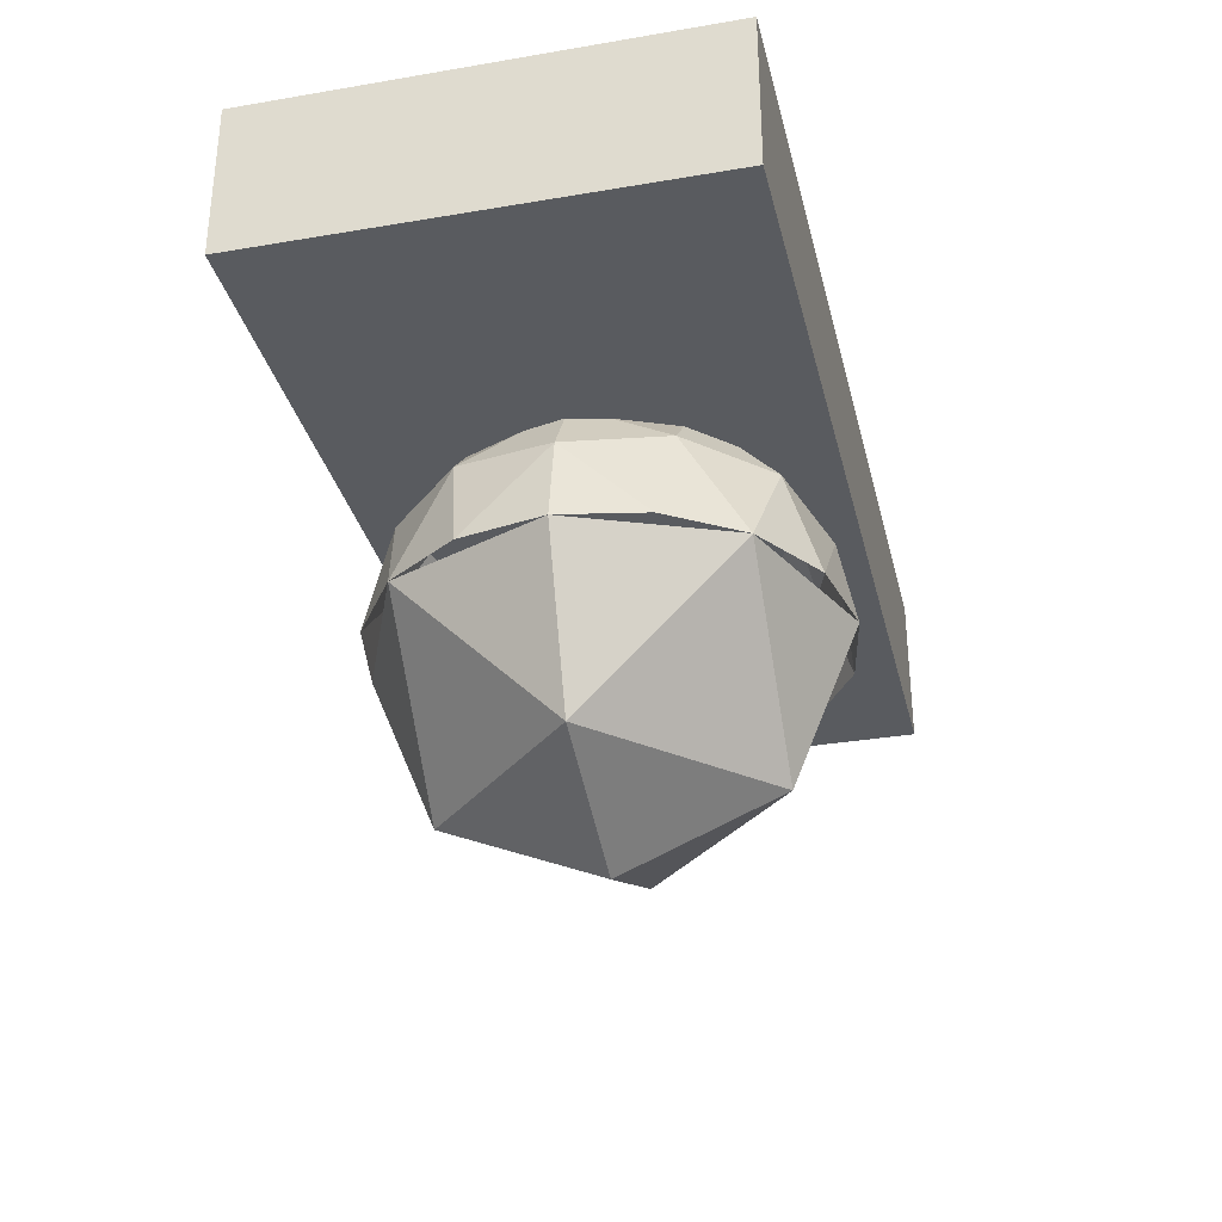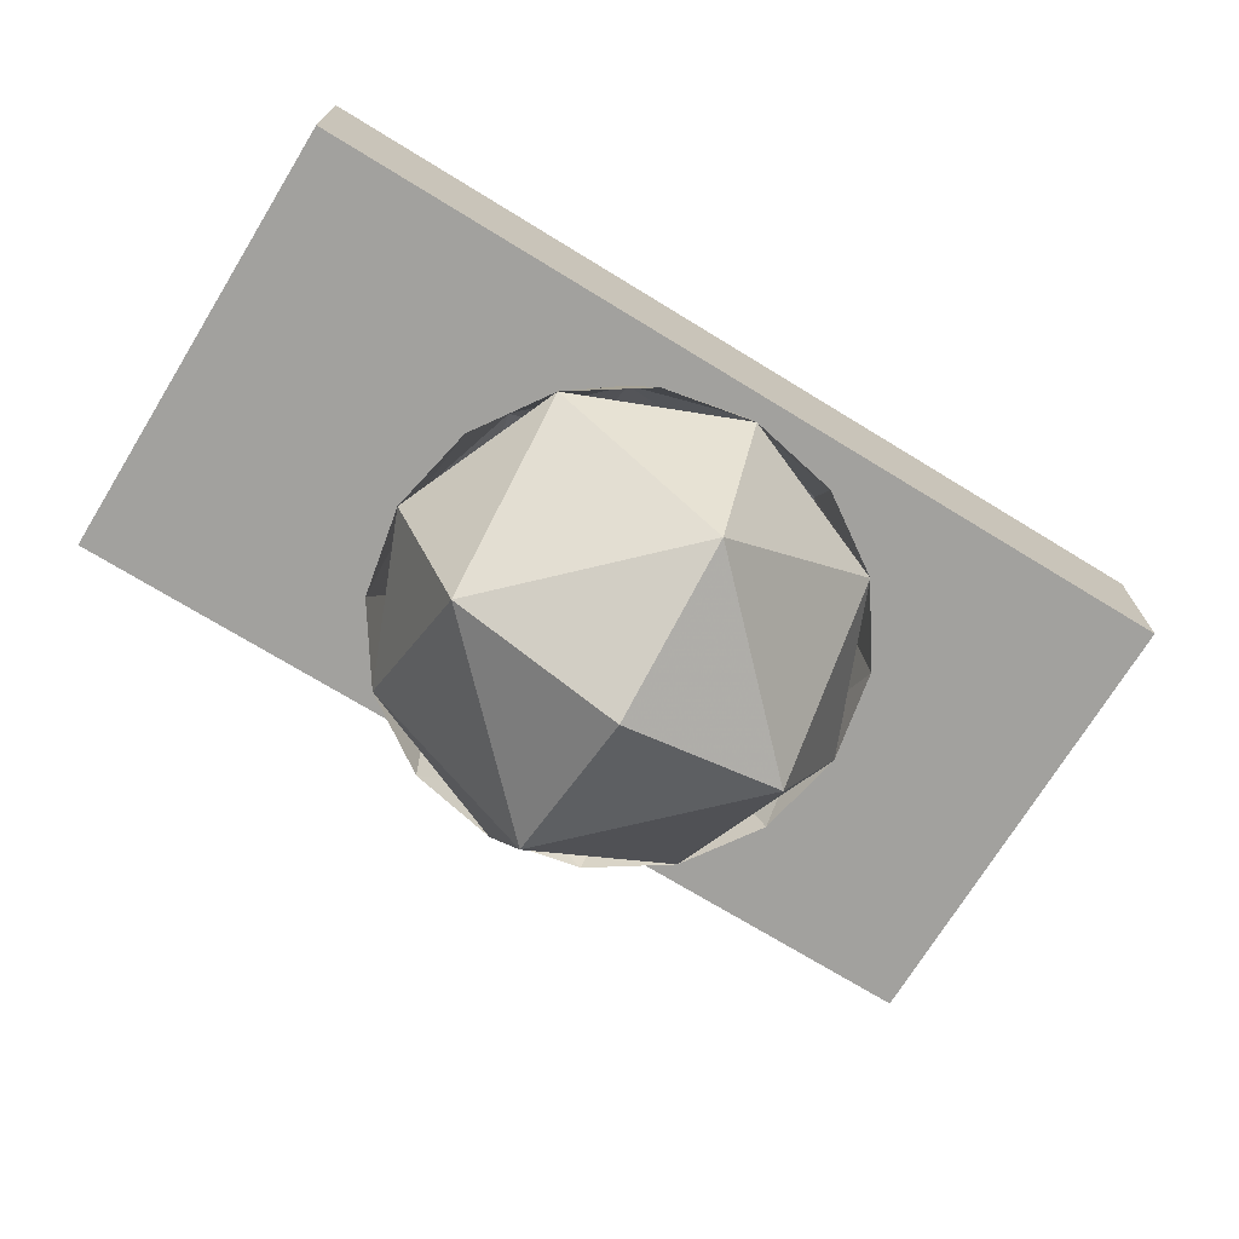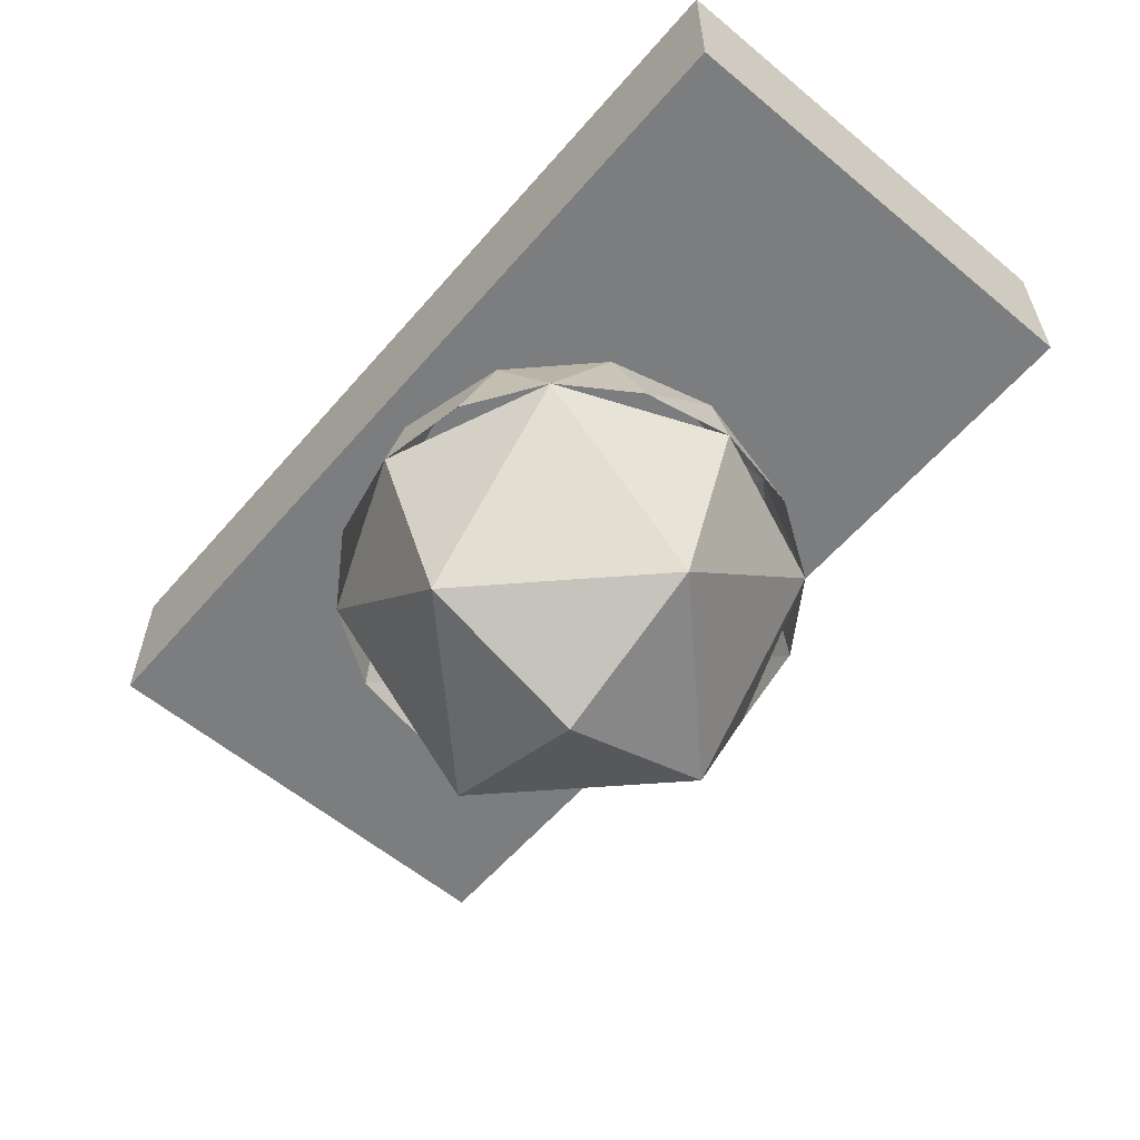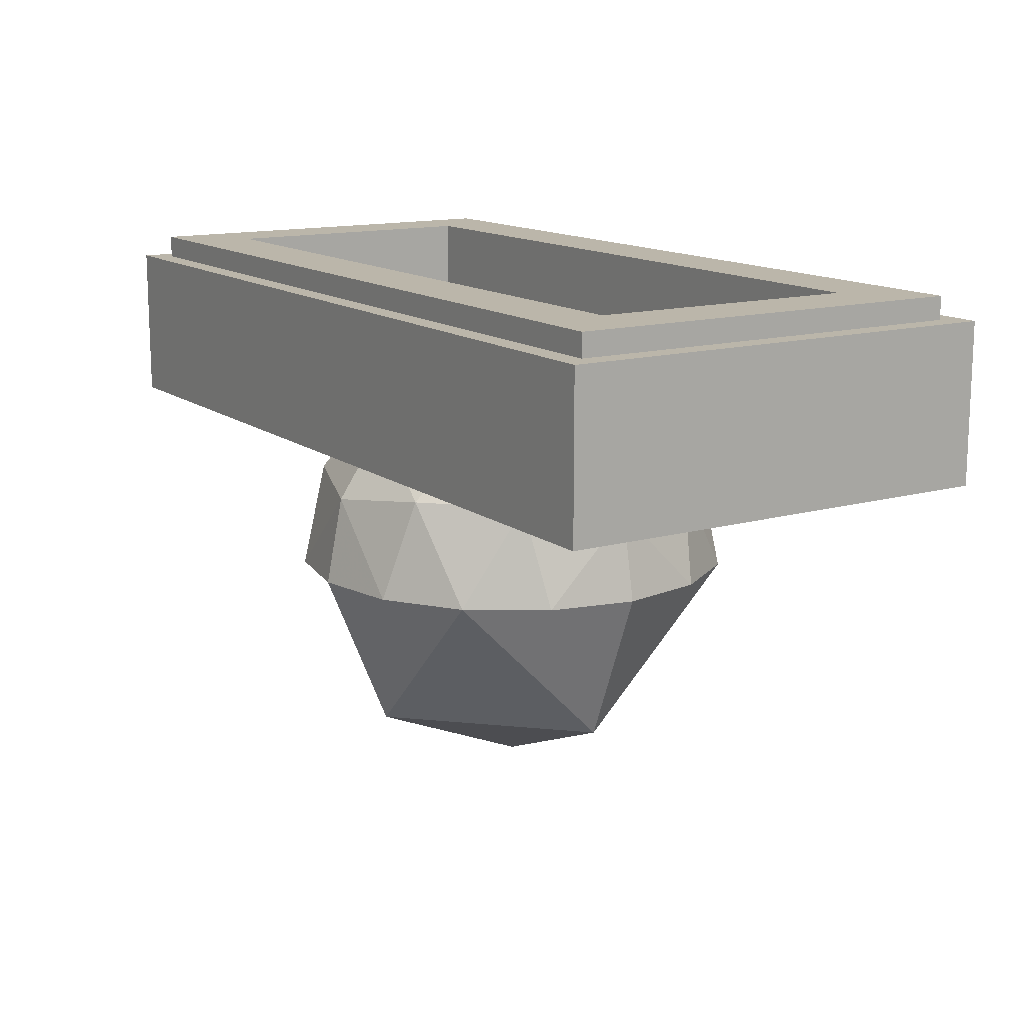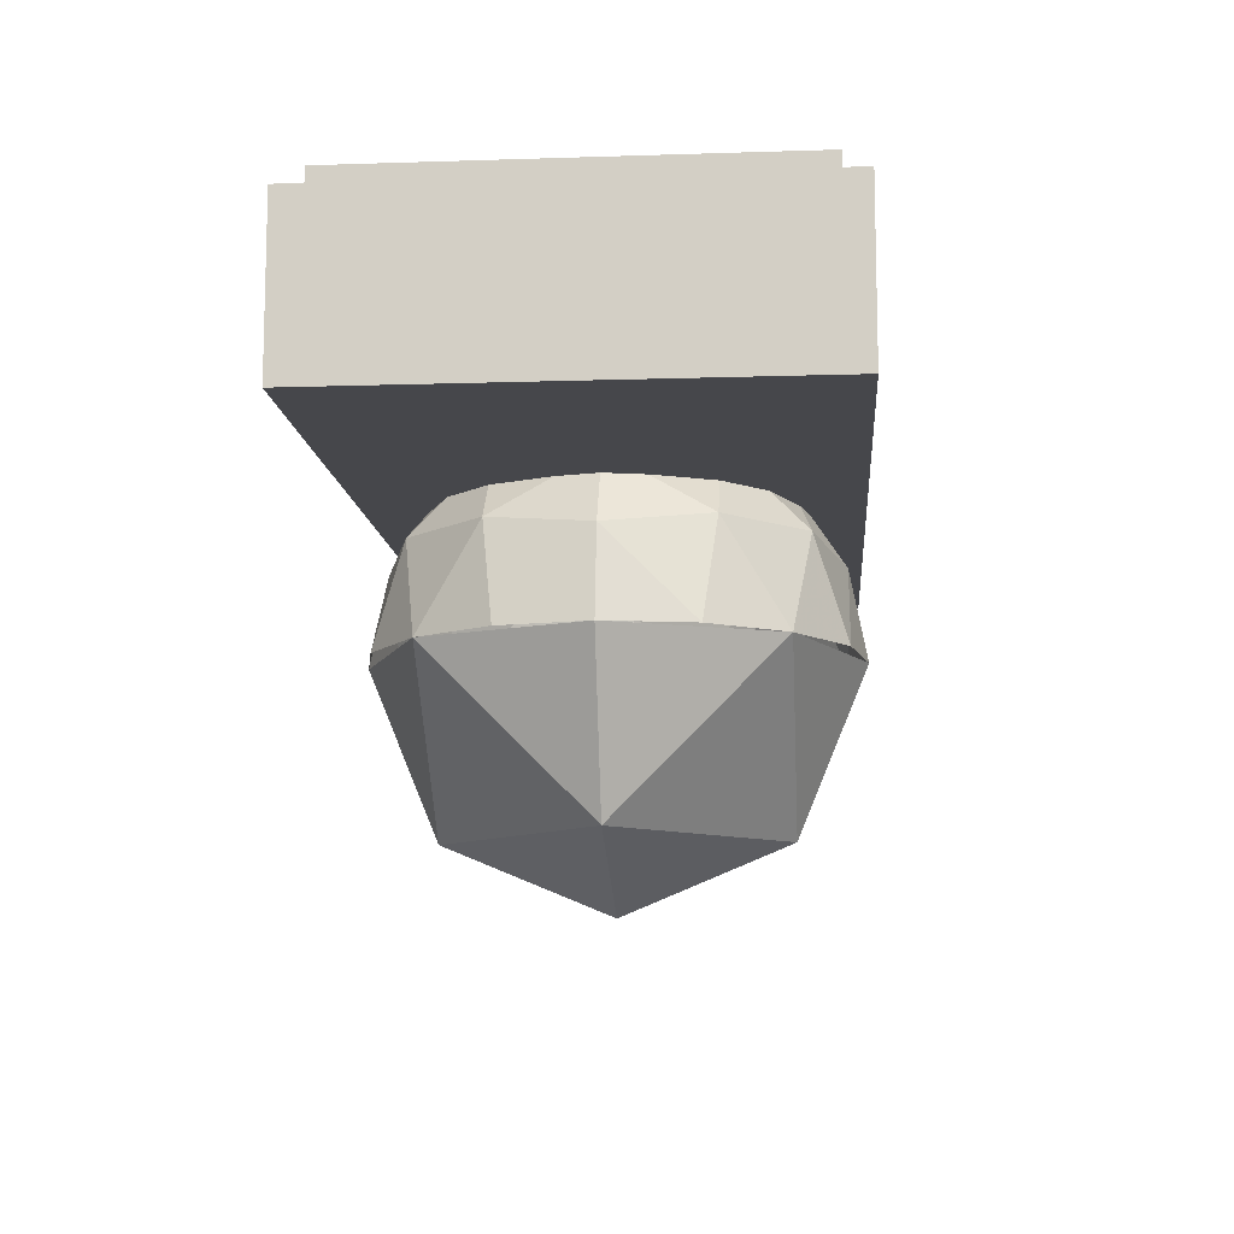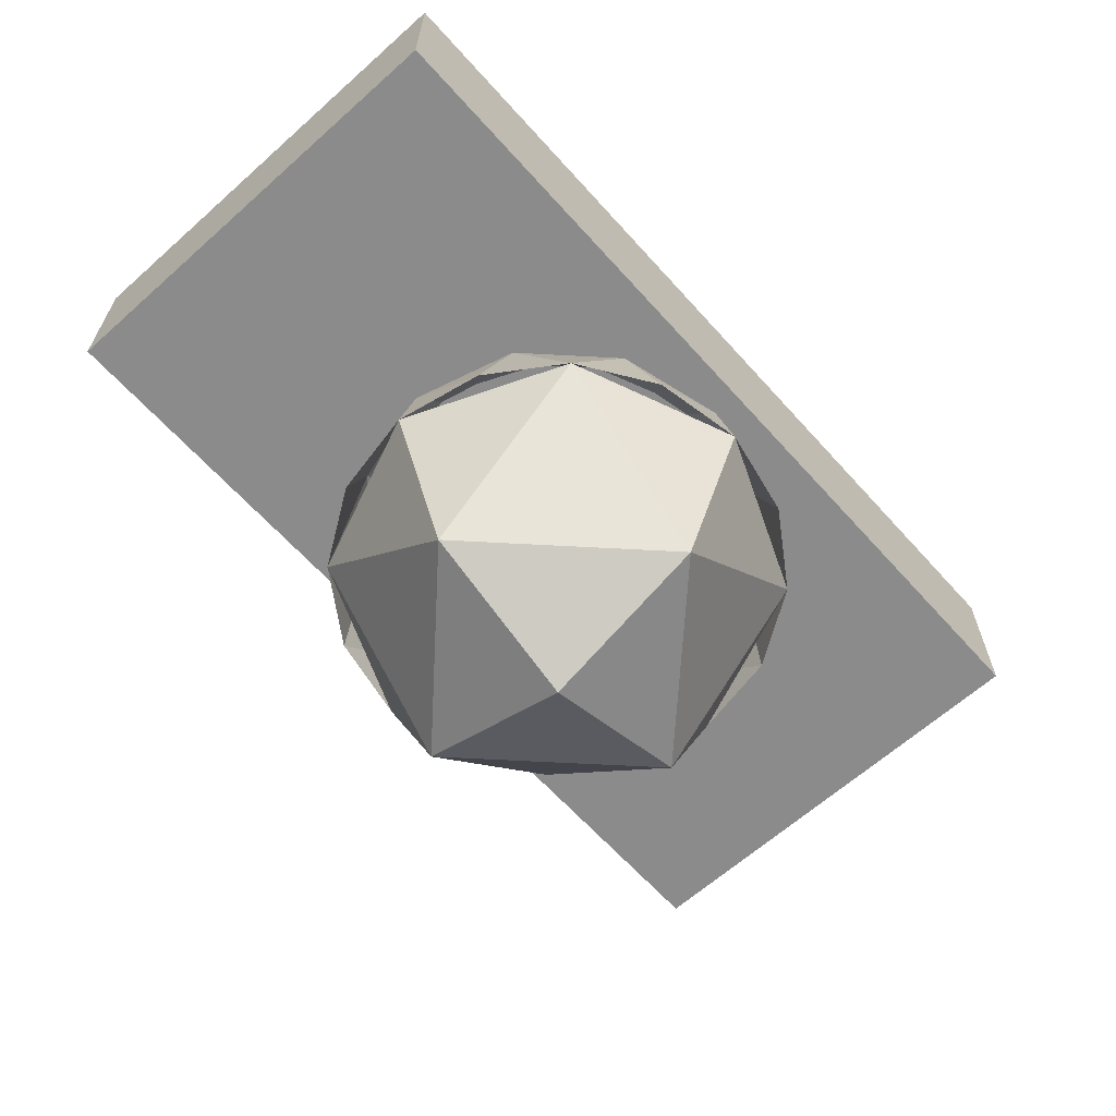
<metadata>
{"format":"obj","ext":"obj","renderer":"f3d","projection":"perspective","resolution":1024,"background":"white","views":[{"elev":-32.4,"azim":103.3,"up":"+Y"},{"elev":-72.0,"azim":-31.5,"up":"+Y"},{"elev":-59.0,"azim":49.5,"up":"+Y"},{"elev":13.9,"azim":-122.4,"up":"+Y"},{"elev":-10.7,"azim":94.6,"up":"+Y"},{"elev":-63.8,"azim":131.9,"up":"+Y"}]}
</metadata>
<code>
v 1 0 -0.5
v 1 0 0.5
v -1 0 0.5
v -1 0 -0.5
v -1 0.35 0.5
v -1 0 0.5
v 1 0 0.5
v 1 0.35 0.5
v -1 0.35 -0.5
v -1 0 -0.5
v -1 0 0.5
v -1 0.35 0.5
v 1 0.35 -0.5
v 1 0 -0.5
v -1 0 -0.5
v -1 0.35 -0.5
v 1 0.35 0.5
v 1 0 0.5
v 1 0 -0.5
v 1 0.35 -0.5
v -0.95 0.4 0.45
v -0.95 0.35 0.45
v 0.95 0.35 0.45
v 0.95 0.4 0.45
v -0.95 0.4 -0.45
v -0.95 0.35 -0.45
v -0.95 0.35 0.45
v -0.95 0.4 0.45
v 0.95 0.4 -0.45
v 0.95 0.35 -0.45
v -0.95 0.35 -0.45
v -0.95 0.4 -0.45
v 0.95 0.4 0.45
v 0.95 0.35 0.45
v 0.95 0.35 -0.45
v 0.95 0.4 -0.45
v -0.8 0.2 0.3
v 0.8 0.2 0.3
v 0.8 0.2 -0.3
v -0.8 0.2 -0.3
v -0.8 0.2 0.3
v -0.8 0.4 0.3
v 0.8 0.4 0.3
v 0.8 0.2 0.3
v -0.8 0.2 -0.3
v -0.8 0.4 -0.3
v -0.8 0.4 0.3
v -0.8 0.2 0.3
v 0.8 0.2 -0.3
v 0.8 0.4 -0.3
v -0.8 0.4 -0.3
v -0.8 0.2 -0.3
v 0.8 0.2 0.3
v 0.8 0.4 0.3
v 0.8 0.4 -0.3
v 0.8 0.2 -0.3
v -0.95 0.4 0.45
v -0.8 0.4 0.3
v -0.8 0.4 -0.3
v -0.95 0.4 -0.45
v 0.95 0.4 -0.45
v 0.8 0.4 -0.3
v 0.8 0.4 0.3
v 0.95 0.4 0.45
v 0.95 0.4 0.45
v 0.8 0.4 0.3
v -0.8 0.4 0.3
v -0.95 0.4 0.45
v -0.95 0.4 -0.45
v -0.8 0.4 -0.3
v 0.8 0.4 -0.3
v 0.95 0.4 -0.45
v -1 0.35 0.5
v -0.95 0.35 0.45
v -0.95 0.35 -0.45
v -1 0.35 -0.5
v 1 0.35 -0.5
v 0.95 0.35 -0.45
v 0.95 0.35 0.45
v 1 0.35 0.5
v 1 0.35 0.5
v 0.95 0.35 0.45
v -0.95 0.35 0.45
v -1 0.35 0.5
v -1 0.35 -0.5
v -0.95 0.35 -0.45
v 0.95 0.35 -0.45
v 1 0.35 -0.5
v 0.5 -0.3 0
v 0.3535 -0.6535 0
v 0.3535 -0.3 0.3535
v 0 -0.6535 0.3535
v 0 -0.3 0.5
v 0.3535 -0.3 0.3535
v 0.3535 -0.6535 0
v 0 -0.6535 0.3535
v 0.3535 -0.3 0.3535
v 0 -0.8 0
v 0 -0.6535 0.3535
v 0.3535 -0.6535 0
v 0.5 -0.3 0
v 0.3535 -0.6535 0
v 0.3535 -0.3 -0.3535
v 0 -0.6535 -0.3535
v 0 -0.3 -0.5
v 0.3535 -0.3 -0.3535
v 0.3535 -0.6535 0
v 0 -0.6535 -0.3535
v 0.3535 -0.3 -0.3535
v 0 -0.8 0
v 0 -0.6535 -0.3535
v 0.3535 -0.6535 0
v -0.5 -0.3 0
v -0.3535 -0.6535 0
v -0.3535 -0.3 0.3535
v 0 -0.6535 0.3535
v 0 -0.3 0.5
v -0.3535 -0.3 0.3535
v -0.3535 -0.6535 0
v 0 -0.6535 0.3535
v -0.3535 -0.3 0.3535
v 0 -0.8 0
v 0 -0.6535 0.3535
v -0.3535 -0.6535 0
v -0.5 -0.3 0
v -0.3535 -0.6535 0
v -0.3535 -0.3 -0.3535
v 0 -0.6535 -0.3535
v 0 -0.3 -0.5
v -0.3535 -0.3 -0.3535
v -0.3535 -0.6535 0
v 0 -0.6535 -0.3535
v -0.3535 -0.3 -0.3535
v 0 -0.8 0
v 0 -0.6535 -0.3535
v -0.3535 -0.6535 0
v 0.1913 -0.3 -0.462
v 0.2197 -0.08035 -0.3918
v 0.3535 -0.3 -0.3535
v -0.1913 -0.3 0.462
v -0.2197 -0.08035 0.3918
v -0.3535 -0.3 0.3535
v 0.3535 -0.3 -0.3535
v 0.2197 -0.08035 -0.3918
v 0.3918 -0.08035 -0.2197
v 0.1913 -0.3 -0.462
v 0 -0.1086 -0.462
v 0.2197 -0.08035 -0.3918
v 0.462 -0.3 -0.1913
v 0.3918 -0.08035 -0.2197
v 0.462 -0.1086 0
v -0.1913 -0.3 0.462
v 0 -0.1086 0.462
v -0.2197 -0.08035 0.3918
v 0.2197 -0.08035 0.3918
v 0 -0.1086 0.462
v 0.1913 -0.3 0.462
v 0.3535 -0.3 0.3535
v 0.2197 -0.08035 0.3918
v 0.1913 -0.3 0.462
v -0.3918 -0.08035 -0.2197
v -0.2197 -0.08035 -0.3918
v -0.3535 -0.3 -0.3535
v 0.3535 -0.3 -0.3535
v 0.3918 -0.08035 -0.2197
v 0.462 -0.3 -0.1913
v 0.462 -0.3 0.1913
v 0.3918 -0.08035 0.2197
v 0.3535 -0.3 0.3535
v -0.462 -0.3 0.1913
v -0.462 -0.1086 0
v -0.5 -0.3 0
v -0.1913 -0.3 -0.462
v 0 -0.1086 -0.462
v 0 -0.3 -0.5
v 0.462 -0.3 -0.1913
v 0.462 -0.1086 0
v 0.5 -0.3 0
v 0.1913 -0.3 0.462
v 0 -0.1086 0.462
v 0 -0.3 0.5
v 0 -0.3 -0.5
v 0 -0.1086 -0.462
v 0.1913 -0.3 -0.462
v 0 -0.3 0.5
v 0 -0.1086 0.462
v -0.1913 -0.3 0.462
v 0.462 -0.1086 0
v 0.3918 -0.08035 0.2197
v 0.462 -0.3 0.1913
v -0.3535 -0.3 0.3535
v -0.3918 -0.08035 0.2197
v -0.462 -0.3 0.1913
v -0.3535 -0.3 0.3535
v -0.2197 -0.08035 0.3918
v -0.3918 -0.08035 0.2197
v -0.5 -0.3 0
v -0.462 -0.1086 0
v -0.462 -0.3 -0.1913
v 0.5 -0.3 0
v 0.462 -0.1086 0
v 0.462 -0.3 0.1913
v -0.462 -0.3 0.1913
v -0.3918 -0.08035 0.2197
v -0.462 -0.1086 0
v 0.3918 -0.08035 -0.2197
v 0.3115 0 -0.2197
v 0.3688 0 -0.08784
v -0.2197 -0.08035 0.3918
v -0.08784 0 0.3688
v -0.2197 0 0.3115
v -0.3918 -0.08035 -0.2197
v -0.3688 0 -0.08784
v -0.3115 0 -0.2197
v -0.3918 -0.08035 0.2197
v -0.3115 0 0.2197
v -0.3688 0 0.08784
v 0.2197 -0.08035 0.3918
v 0.2197 0 0.3115
v 0.08784 0 0.3688
v 0.2197 -0.08035 -0.3918
v 0.08784 0 -0.3688
v 0.2197 0 -0.3115
v 0.3918 -0.08035 0.2197
v 0.3688 0 0.08784
v 0.3115 0 0.2197
v 0.3918 -0.08035 0.2197
v 0.2197 -0.08035 0.3918
v 0.3535 -0.3 0.3535
v -0.462 -0.1086 0
v -0.3918 -0.08035 -0.2197
v -0.462 -0.3 -0.1913
v -0.462 -0.3 -0.1913
v -0.3918 -0.08035 -0.2197
v -0.3535 -0.3 -0.3535
v -0.3535 -0.3 -0.3535
v -0.2197 -0.08035 -0.3918
v -0.1913 -0.3 -0.462
v -0.2197 -0.08035 -0.3918
v 0 -0.1086 -0.462
v -0.1913 -0.3 -0.462
v -0.2197 -0.08035 -0.3918
v -0.2197 0 -0.3115
v -0.08784 0 -0.3688
v -0.3115 0 -0.2197
v -0.2197 0 -0.3115
v -0.2197 -0.08035 -0.3918
v -0.3918 -0.08035 -0.2197
v -0.3893 0 0
v -0.3688 0 -0.08784
v -0.3918 -0.08035 -0.2197
v -0.462 -0.1086 0
v -0.2197 0 0.3115
v -0.3115 0 0.2197
v -0.3918 -0.08035 0.2197
v -0.2197 -0.08035 0.3918
v 0 0 0.3893
v -0.08784 0 0.3688
v -0.2197 -0.08035 0.3918
v 0 -0.1086 0.462
v -0.08784 0 -0.3688
v 0 0 -0.3893
v 0 -0.1086 -0.462
v -0.2197 -0.08035 -0.3918
v -0.3688 0 0.08784
v -0.3893 0 0
v -0.462 -0.1086 0
v -0.3918 -0.08035 0.2197
v 0.3893 0 0
v 0.3688 0 0.08784
v 0.3918 -0.08035 0.2197
v 0.462 -0.1086 0
v 0 0 -0.3893
v 0.08784 0 -0.3688
v 0.2197 -0.08035 -0.3918
v 0 -0.1086 -0.462
v 0.3688 0 -0.08784
v 0.3893 0 0
v 0.462 -0.1086 0
v 0.3918 -0.08035 -0.2197
v 0.08784 0 0.3688
v 0 0 0.3893
v 0 -0.1086 0.462
v 0.2197 -0.08035 0.3918
v 0.3115 0 0.2197
v 0.2197 0 0.3115
v 0.2197 -0.08035 0.3918
v 0.3918 -0.08035 0.2197
v 0.2197 0 -0.3115
v 0.3115 0 -0.2197
v 0.3918 -0.08035 -0.2197
v 0.2197 -0.08035 -0.3918
g mesh3537189
f 1 2 3
f 3 4 1
g mesh3537191
f 5 6 7
f 7 8 5
f 9 10 11
f 11 12 9
f 13 14 15
f 15 16 13
f 17 18 19
f 19 20 17
g mesh3537193
f 21 22 23
f 23 24 21
f 25 26 27
f 27 28 25
f 29 30 31
f 31 32 29
f 33 34 35
f 35 36 33
g mesh3537195
f 37 38 39
f 39 40 37
f 41 42 43
f 43 44 41
f 45 46 47
f 47 48 45
f 49 50 51
f 51 52 49
f 53 54 55
f 55 56 53
f 57 58 59
f 59 60 57
f 61 62 63
f 63 64 61
f 65 66 67
f 67 68 65
f 69 70 71
f 71 72 69
f 73 74 75
f 75 76 73
f 77 78 79
f 79 80 77
f 81 82 83
f 83 84 81
f 85 86 87
f 87 88 85
g mesh3537200
f 89 91 90
f 92 94 93
f 95 97 96
f 98 100 99
g mesh3537202
f 101 102 103
f 104 105 106
f 107 108 109
f 110 111 112
g mesh3537204
f 113 114 115
f 116 117 118
f 119 120 121
f 122 123 124
g mesh3537206
f 125 127 126
f 128 130 129
f 131 133 132
f 134 136 135
g mesh3537209
f 137 138 139
f 140 141 142
f 143 144 145
f 146 147 148
f 149 150 151
f 152 153 154
f 155 156 157
f 158 159 160
f 161 162 163
f 164 165 166
f 167 168 169
f 170 171 172
f 173 174 175
f 176 177 178
f 179 180 181
f 182 183 184
f 185 186 187
f 188 189 190
f 191 192 193
f 194 195 196
f 197 198 199
f 200 201 202
f 203 204 205
f 206 207 208
f 209 210 211
f 212 213 214
f 215 216 217
f 218 219 220
f 221 222 223
f 224 225 226
f 227 228 229
f 230 231 232
f 233 234 235
f 236 237 238
f 239 240 241
f 242 243 244
f 245 246 247
f 247 248 245
f 249 250 251
f 251 252 249
f 253 254 255
f 255 256 253
f 257 258 259
f 259 260 257
f 261 262 263
f 263 264 261
f 265 266 267
f 267 268 265
f 269 270 271
f 271 272 269
f 273 274 275
f 275 276 273
f 277 278 279
f 279 280 277
f 281 282 283
f 283 284 281
f 285 286 287
f 287 288 285
f 289 290 291
f 291 292 289

</code>
